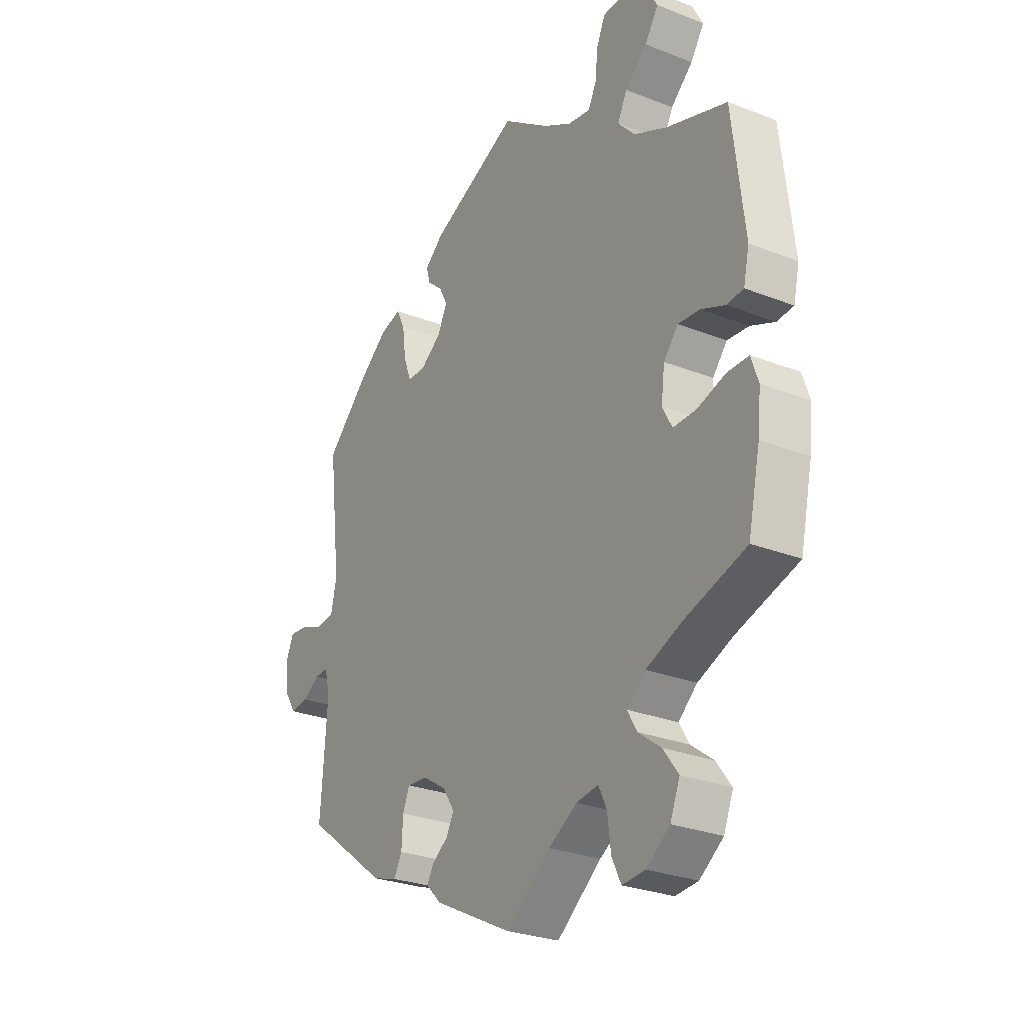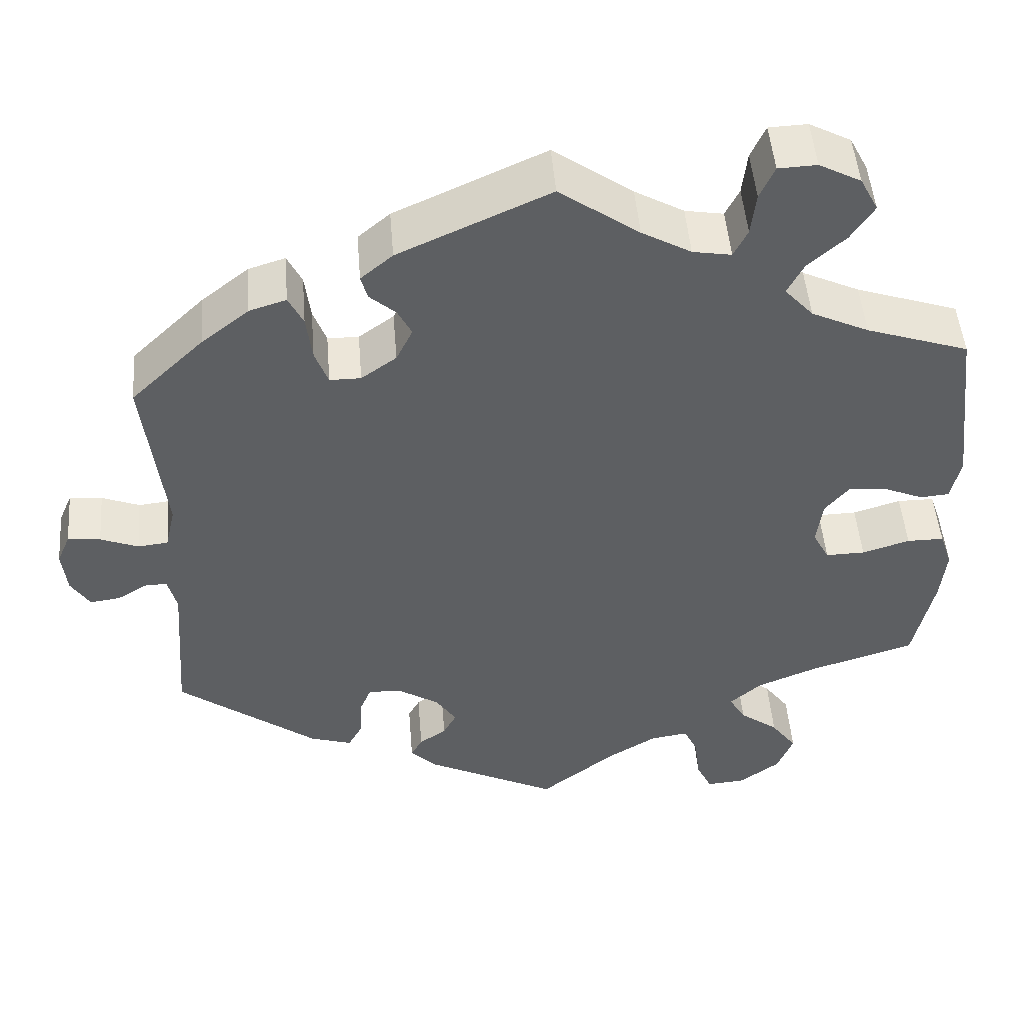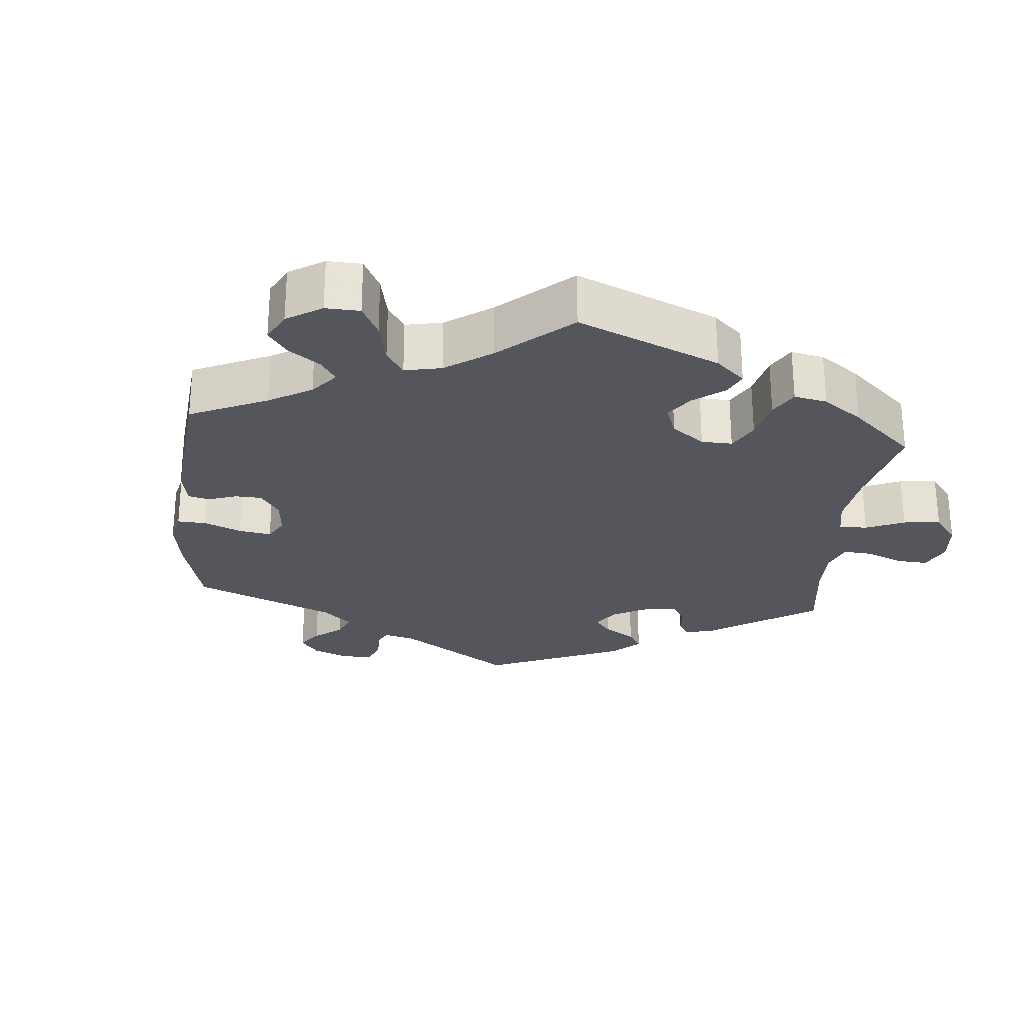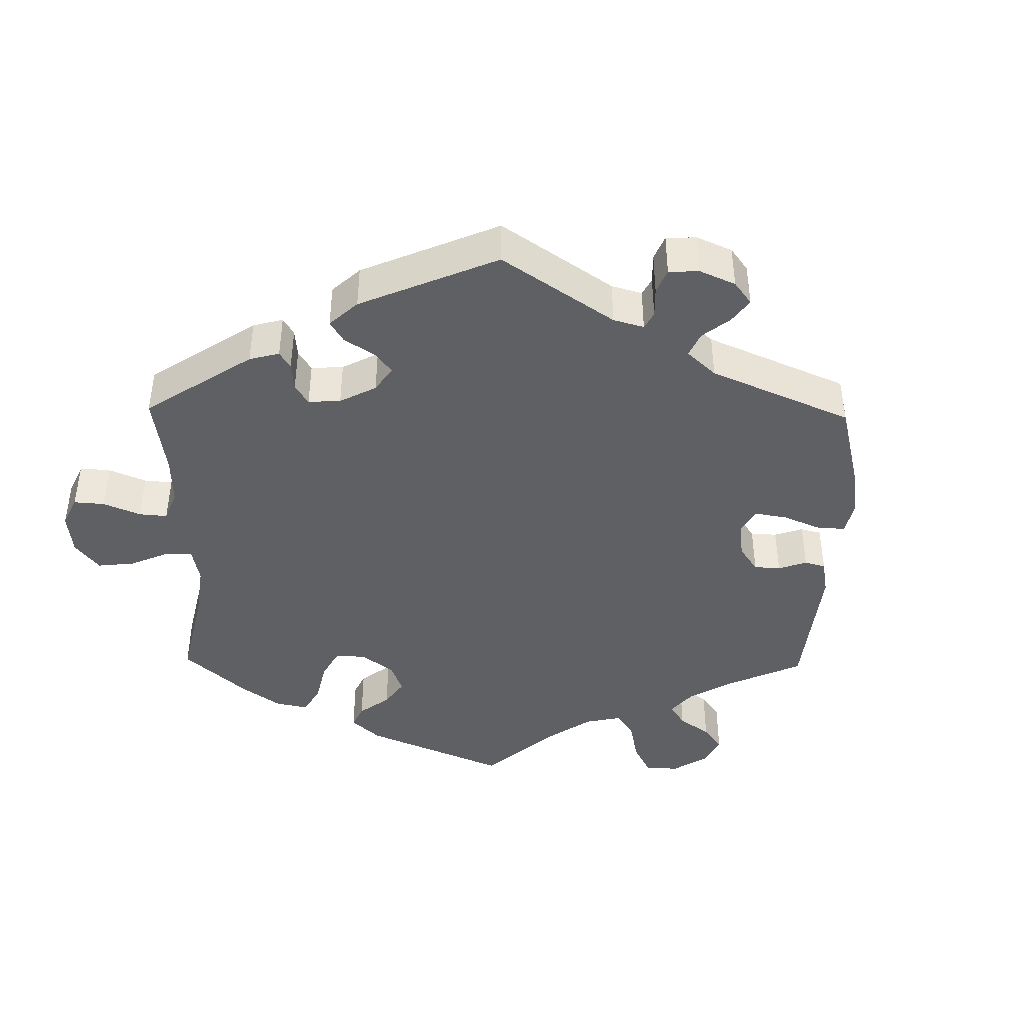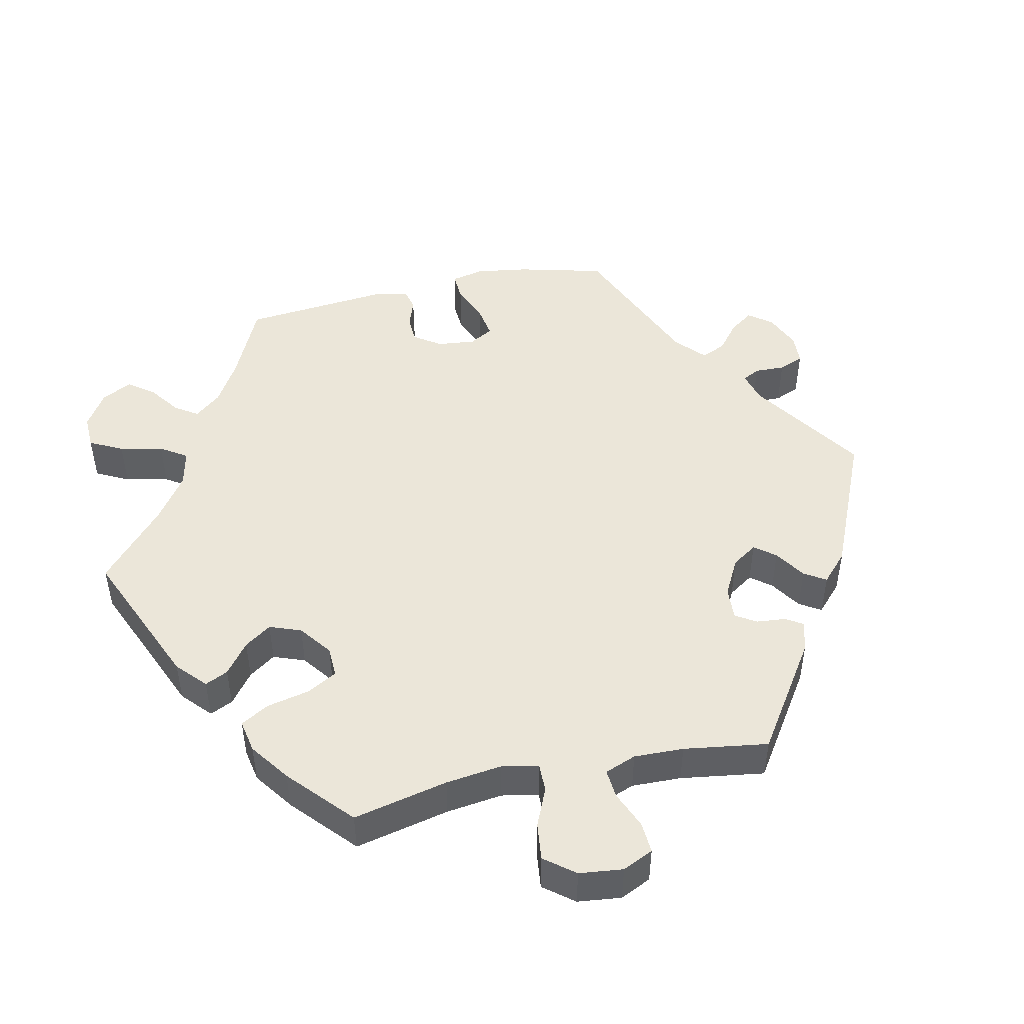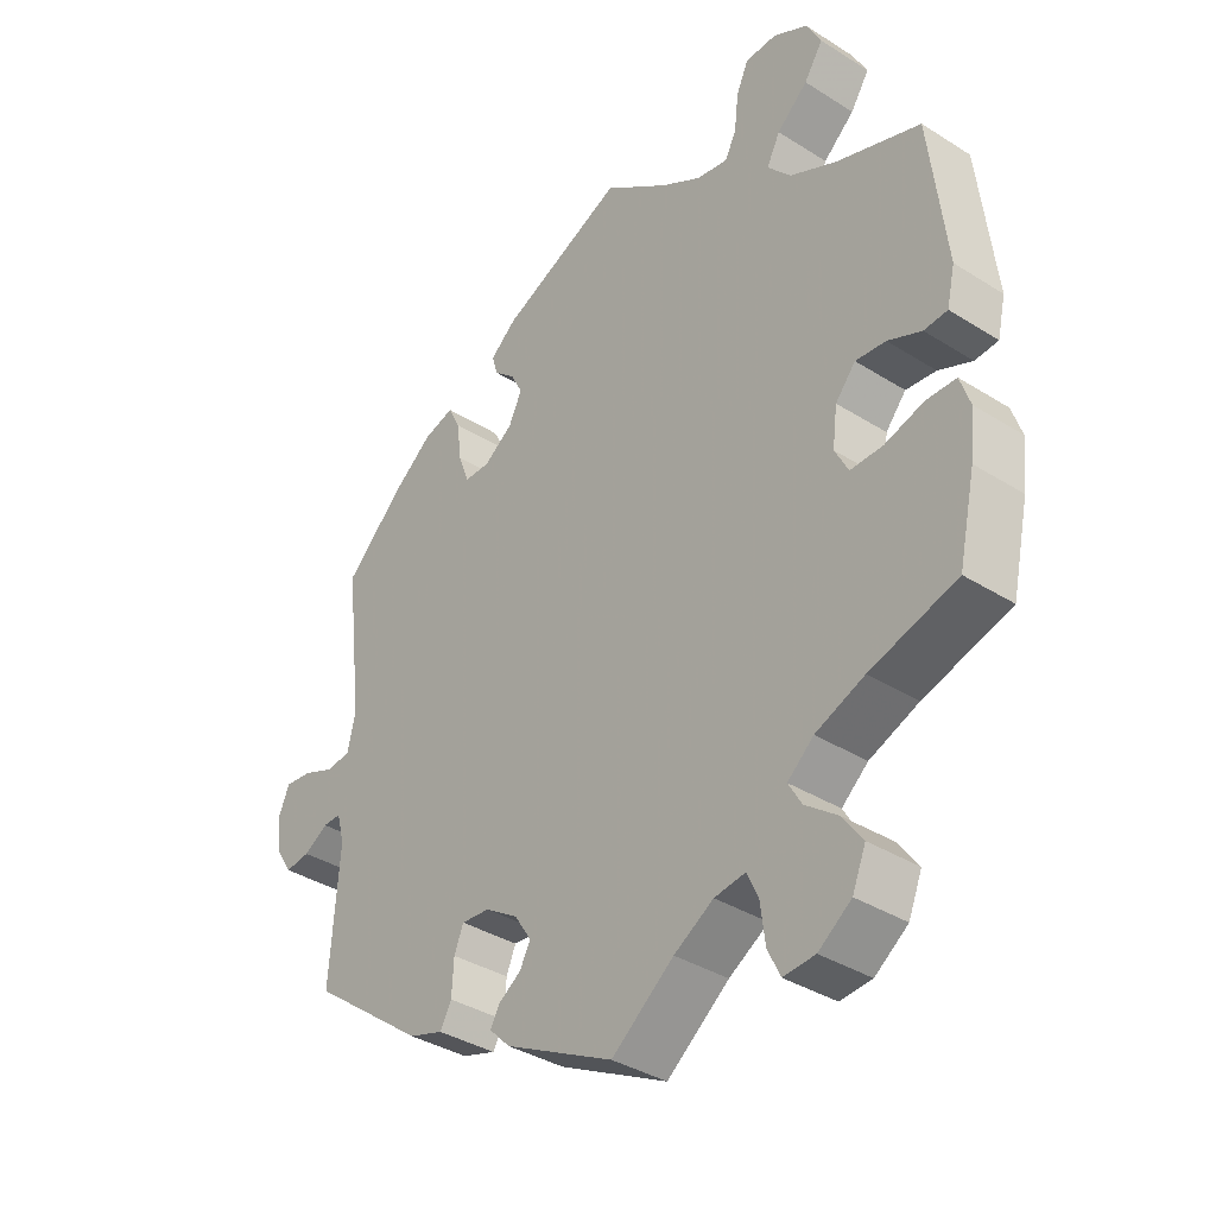
<metadata>
{"format":"obj","ext":"obj","renderer":"f3d","projection":"perspective","resolution":1024,"background":"white","views":[{"elev":-27.4,"azim":58.9,"up":"+Z"},{"elev":48.9,"azim":-4.6,"up":"+Z"},{"elev":-26.3,"azim":54.5,"up":"+Y"},{"elev":-42.4,"azim":-121.1,"up":"+Y"},{"elev":47.9,"azim":137.9,"up":"+Y"},{"elev":-36.4,"azim":50.5,"up":"+Z"}]}
</metadata>
<code>
v 0.372 0.07 -0.329
v 0.299 0.07 -0.359
v 0.26 0.07 -0.393
v 0.28 0.07 -0.427
v 0.327 0.07 -0.462
v 0.358 0.07 -0.504
v 0.338 0.07 -0.553
v 0.289 0.07 -0.589
v 0.242 0.07 -0.593
v 0.223 0.07 -0.554
v 0.216 0.07 -0.498
v 0.199 0.07 -0.462
v 0.153 0.07 -0.469
v 0.094 0.07 -0.505
v 0.001 0.07 -0.578
v -0.161 0.07 -0.497
v -0.192 0.07 -0.466
v -0.178 0.07 -0.441
v -0.145 0.07 -0.418
v -0.129 0.07 -0.388
v -0.154 0.07 -0.35
v -0.203 0.07 -0.319
v -0.245 0.07 -0.316
v -0.259 0.07 -0.35
v -0.262 0.07 -0.401
v -0.279 0.07 -0.432
v -0.33 0.07 -0.416
v -0.5 0.07 -0.289
v -0.486 0.07 -0.101
v -0.497 0.07 -0.058
v -0.524 0.07 -0.059
v -0.56 0.07 -0.081
v -0.597 0.07 -0.086
v -0.62 0.07 -0.05
v -0.626 0.07 0.004
v -0.61 0.07 0.041
v -0.57 0.07 0.037
v -0.524 0.07 0.019
v -0.487 0.07 0.023
v -0.475 0.07 0.076
v -0.5 0.07 0.289
v -0.411 0.07 0.375
v -0.353 0.07 0.421
v -0.308 0.07 0.435
v -0.29 0.07 0.399
v -0.283 0.07 0.343
v -0.267 0.07 0.3
v -0.229 0.07 0.3
v -0.186 0.07 0.331
v -0.166 0.07 0.372
v -0.183 0.07 0.405
v -0.215 0.07 0.433
v -0.223 0.07 0.462
v -0.184 0.07 0.495
v 0 0.07 0.578
v 0.097 0.07 0.509
v 0.157 0.07 0.475
v 0.204 0.07 0.467
v 0.221 0.07 0.501
v 0.227 0.07 0.554
v 0.245 0.07 0.594
v 0.292 0.07 0.596
v 0.343 0.07 0.569
v 0.365 0.07 0.527
v 0.337 0.07 0.484
v 0.291 0.07 0.443
v 0.271 0.07 0.404
v 0.306 0.07 0.365
v 0.376 0.07 0.332
v 0.501 0.07 0.29
v 0.526 0.07 0.078
v 0.514 0.07 0.025
v 0.479 0.07 0.022
v 0.429 0.07 0.043
v 0.384 0.07 0.047
v 0.354 0.07 0.011
v 0.347 0.07 -0.045
v 0.367 0.07 -0.083
v 0.415 0.07 -0.082
v 0.473 0.07 -0.064
v 0.518 0.07 -0.064
v 0.533 0.07 -0.108
v 0.526 0.07 -0.175
v 0.501 0.07 -0.289
v 0.372 0 -0.329
v 0.299 0 -0.359
v 0.26 0 -0.393
v 0.28 0 -0.427
v 0.327 0 -0.462
v 0.358 0 -0.504
v 0.338 0 -0.553
v 0.289 0 -0.589
v 0.242 0 -0.593
v 0.223 0 -0.554
v 0.216 0 -0.498
v 0.199 0 -0.462
v 0.153 0 -0.469
v 0.094 0 -0.505
v 0.001 0 -0.578
v -0.161 0 -0.497
v -0.192 0 -0.466
v -0.178 0 -0.441
v -0.145 0 -0.418
v -0.129 0 -0.388
v -0.154 0 -0.35
v -0.203 0 -0.319
v -0.245 0 -0.316
v -0.259 0 -0.35
v -0.262 0 -0.401
v -0.279 0 -0.432
v -0.33 0 -0.416
v -0.5 0 -0.289
v -0.486 0 -0.101
v -0.497 0 -0.058
v -0.524 0 -0.059
v -0.56 0 -0.081
v -0.597 0 -0.086
v -0.62 0 -0.05
v -0.626 0 0.004
v -0.61 0 0.041
v -0.57 0 0.037
v -0.524 0 0.019
v -0.487 0 0.023
v -0.475 0 0.076
v -0.5 0 0.289
v -0.411 0 0.375
v -0.353 0 0.421
v -0.308 0 0.435
v -0.29 0 0.399
v -0.283 0 0.343
v -0.267 0 0.3
v -0.229 0 0.3
v -0.186 0 0.331
v -0.166 0 0.372
v -0.183 0 0.405
v -0.215 0 0.433
v -0.223 0 0.462
v -0.184 0 0.495
v 0 0 0.578
v 0.097 0 0.509
v 0.157 0 0.475
v 0.204 0 0.467
v 0.221 0 0.501
v 0.227 0 0.554
v 0.245 0 0.594
v 0.292 0 0.596
v 0.343 0 0.569
v 0.365 0 0.527
v 0.337 0 0.484
v 0.291 0 0.443
v 0.271 0 0.404
v 0.306 0 0.365
v 0.376 0 0.332
v 0.501 0 0.29
v 0.526 0 0.078
v 0.514 0 0.025
v 0.479 0 0.022
v 0.429 0 0.043
v 0.384 0 0.047
v 0.354 0 0.011
v 0.347 0 -0.045
v 0.367 0 -0.083
v 0.415 0 -0.082
v 0.473 0 -0.064
v 0.518 0 -0.064
v 0.533 0 -0.108
v 0.526 0 -0.175
v 0.501 0 -0.289
f 83 84 1
f 82 83 1 2
f 79 80 81 82
f 78 79 82 2
f 77 78 2 3
f 76 77 3
f 71 72 73 74
f 69 70 71 74
f 68 69 74 75
f 67 68 75 76
f 63 64 65 66
f 63 66 67
f 62 63 67
f 59 60 61 62
f 58 59 62 67
f 57 58 67 76
f 53 54 55 56
f 51 52 53 56
f 50 51 56 57
f 49 50 57 76
f 43 44 45 46
f 43 46 47
f 40 41 42 43
f 39 40 43 47
f 35 36 37 38
f 35 38 39
f 34 35 39
f 31 32 33 34
f 30 31 34 39
f 29 30 39 47
f 24 25 26 27
f 23 24 27 28
f 22 23 28 29
f 16 17 18 19
f 14 15 16 19
f 13 14 19 20
f 12 13 20 21
f 8 9 10 11
f 8 11 12
f 7 8 12
f 4 5 6 7
f 3 4 7 12
f 48 49 76 3
f 22 29 47 48
f 21 22 48
f 3 12 21 48
f 85 168 167
f 86 85 167 166
f 166 165 164 163
f 86 166 163 162
f 87 86 162 161
f 87 161 160
f 158 157 156 155
f 158 155 154 153
f 159 158 153 152
f 160 159 152 151
f 150 149 148 147
f 151 150 147
f 151 147 146
f 146 145 144 143
f 151 146 143 142
f 160 151 142 141
f 140 139 138 137
f 140 137 136 135
f 141 140 135 134
f 160 141 134 133
f 130 129 128 127
f 131 130 127
f 127 126 125 124
f 131 127 124 123
f 122 121 120 119
f 123 122 119
f 123 119 118
f 118 117 116 115
f 123 118 115 114
f 131 123 114 113
f 111 110 109 108
f 112 111 108 107
f 113 112 107 106
f 103 102 101 100
f 103 100 99 98
f 104 103 98 97
f 105 104 97 96
f 95 94 93 92
f 96 95 92
f 96 92 91
f 91 90 89 88
f 96 91 88 87
f 87 160 133 132
f 132 131 113 106
f 132 106 105
f 132 105 96 87
f 1 85 86 2
f 2 86 87 3
f 3 87 88 4
f 4 88 89 5
f 5 89 90 6
f 6 90 91 7
f 7 91 92 8
f 8 92 93 9
f 9 93 94 10
f 10 94 95 11
f 11 95 96 12
f 12 96 97 13
f 13 97 98 14
f 14 98 99 15
f 15 99 100 16
f 16 100 101 17
f 17 101 102 18
f 18 102 103 19
f 19 103 104 20
f 20 104 105 21
f 21 105 106 22
f 22 106 107 23
f 23 107 108 24
f 24 108 109 25
f 25 109 110 26
f 26 110 111 27
f 27 111 112 28
f 28 112 113 29
f 29 113 114 30
f 30 114 115 31
f 31 115 116 32
f 32 116 117 33
f 33 117 118 34
f 34 118 119 35
f 35 119 120 36
f 36 120 121 37
f 37 121 122 38
f 38 122 123 39
f 39 123 124 40
f 40 124 125 41
f 41 125 126 42
f 42 126 127 43
f 43 127 128 44
f 44 128 129 45
f 45 129 130 46
f 46 130 131 47
f 47 131 132 48
f 48 132 133 49
f 49 133 134 50
f 50 134 135 51
f 51 135 136 52
f 52 136 137 53
f 53 137 138 54
f 54 138 139 55
f 55 139 140 56
f 56 140 141 57
f 57 141 142 58
f 58 142 143 59
f 59 143 144 60
f 60 144 145 61
f 61 145 146 62
f 62 146 147 63
f 63 147 148 64
f 64 148 149 65
f 65 149 150 66
f 66 150 151 67
f 67 151 152 68
f 68 152 153 69
f 69 153 154 70
f 70 154 155 71
f 71 155 156 72
f 72 156 157 73
f 73 157 158 74
f 74 158 159 75
f 75 159 160 76
f 76 160 161 77
f 77 161 162 78
f 78 162 163 79
f 79 163 164 80
f 80 164 165 81
f 81 165 166 82
f 82 166 167 83
f 83 167 168 84
f 84 168 85 1

</code>
